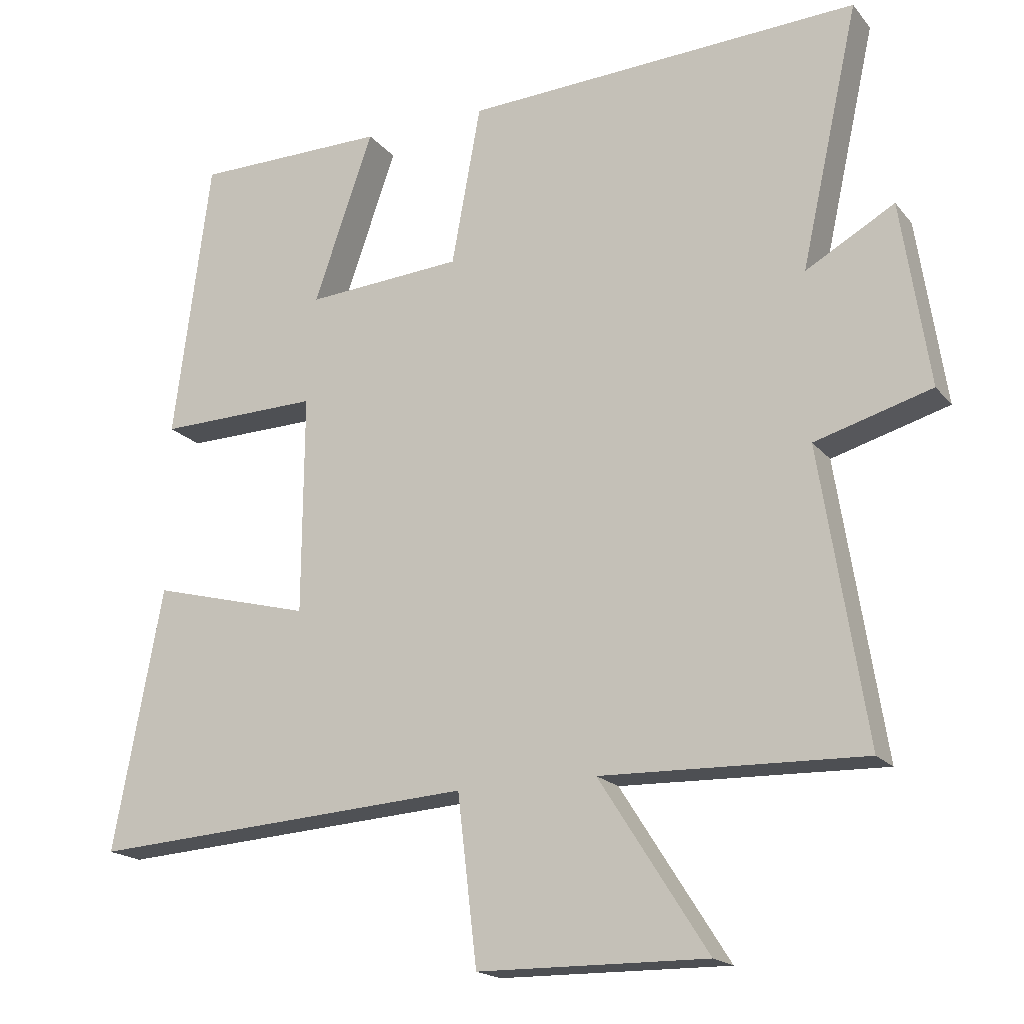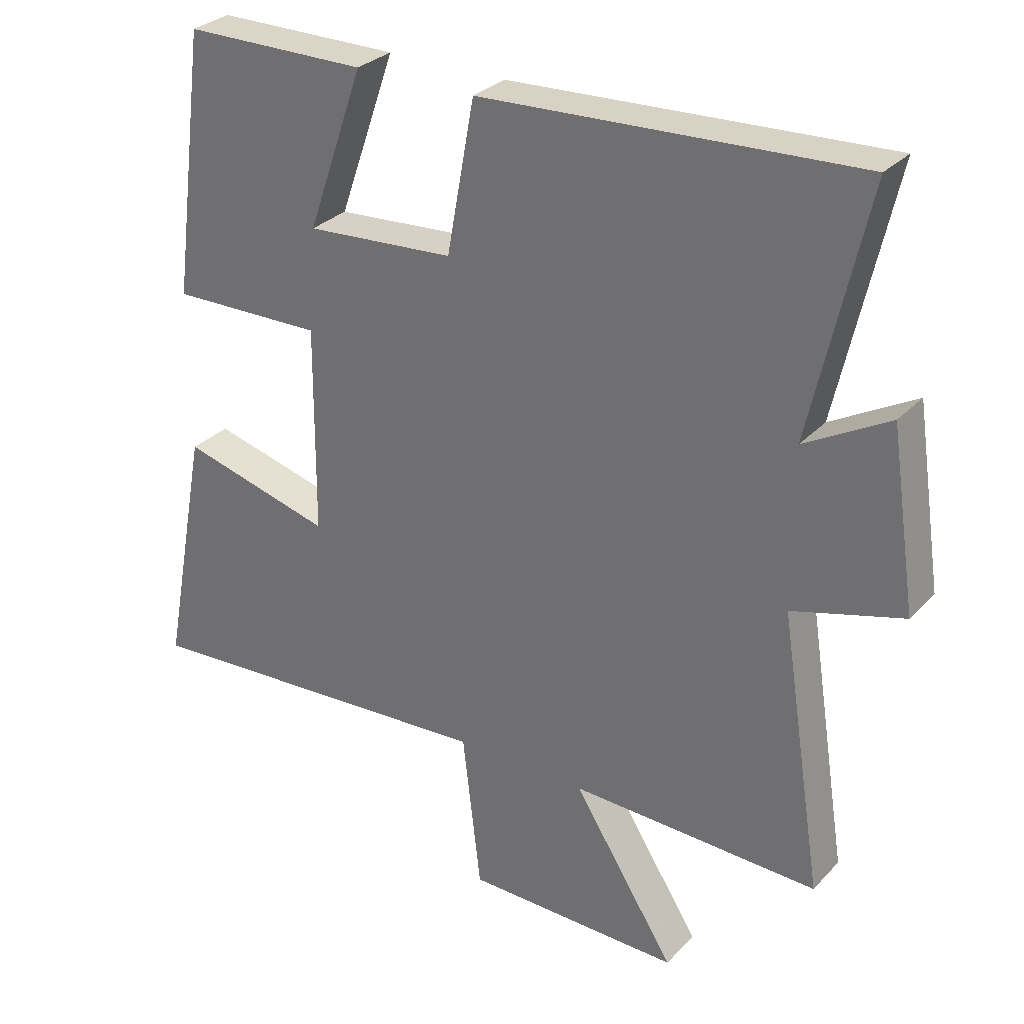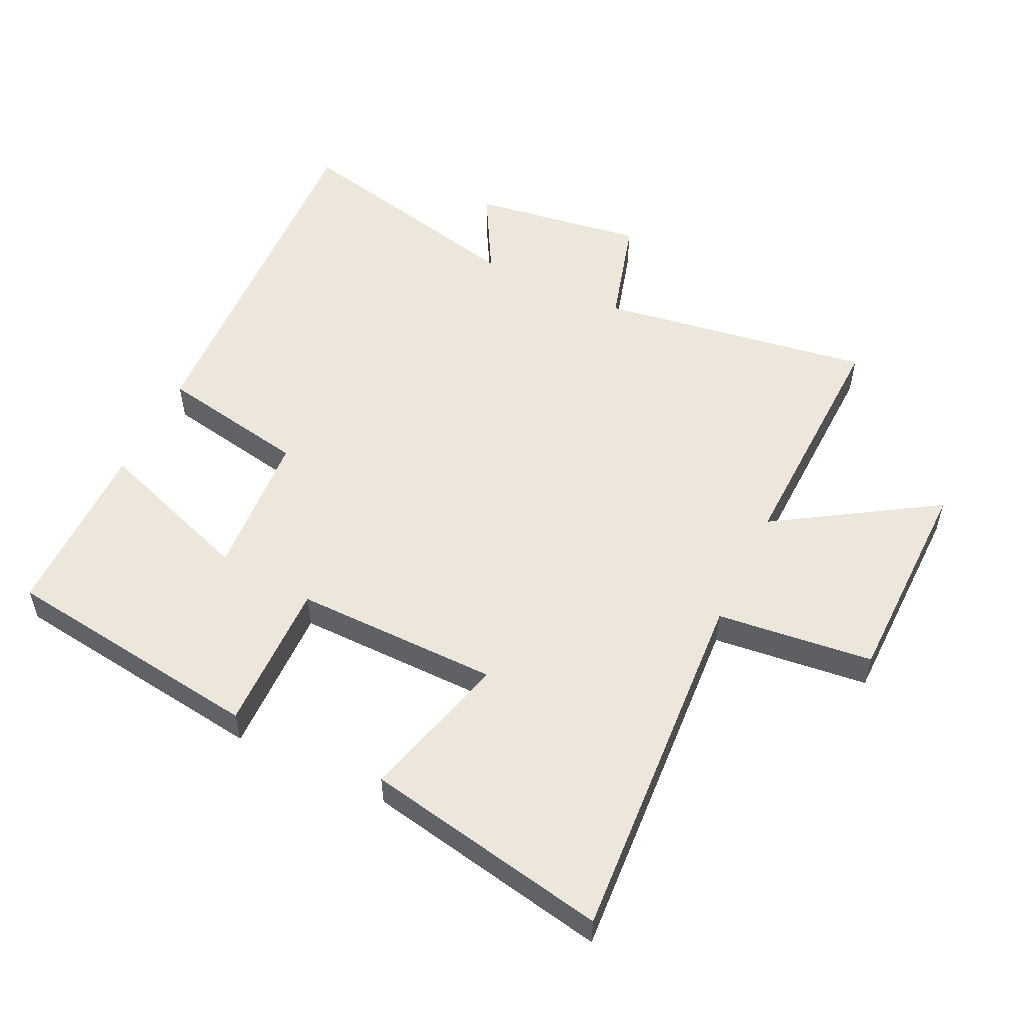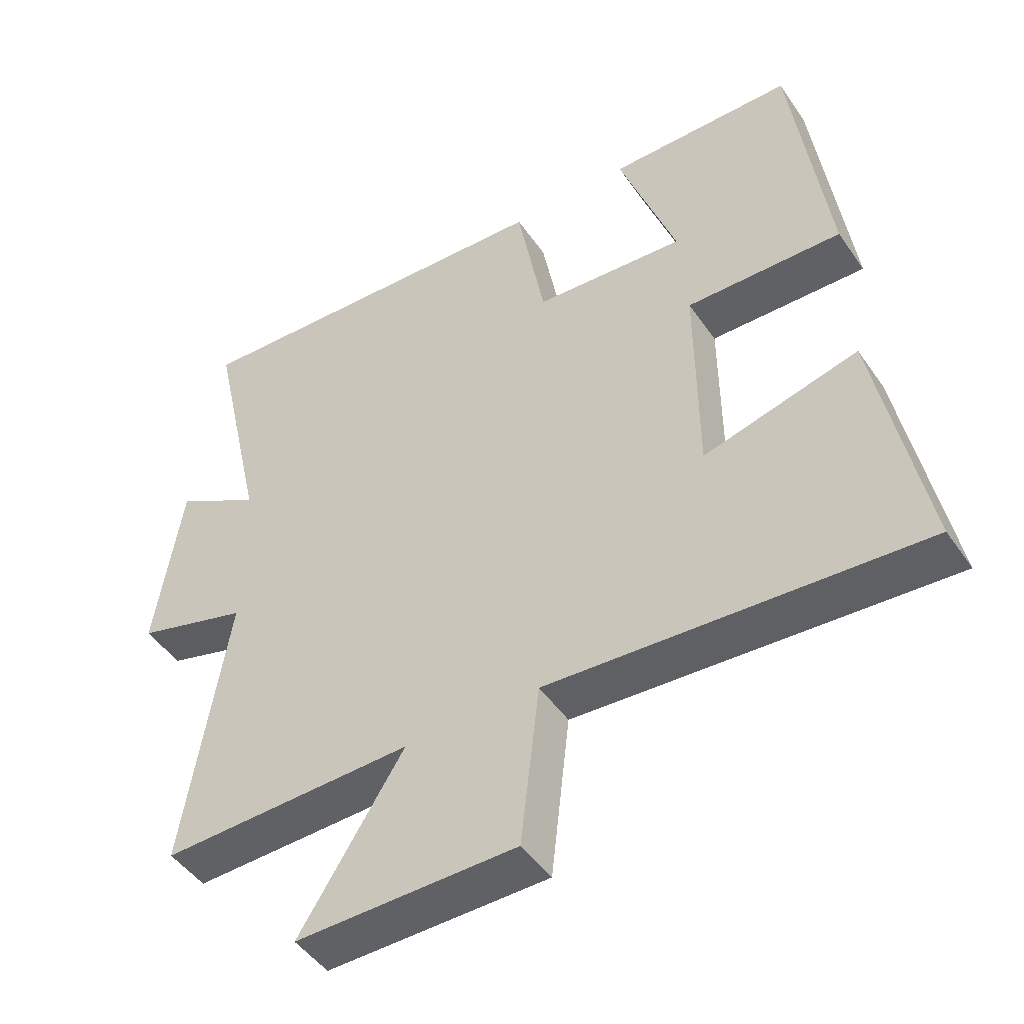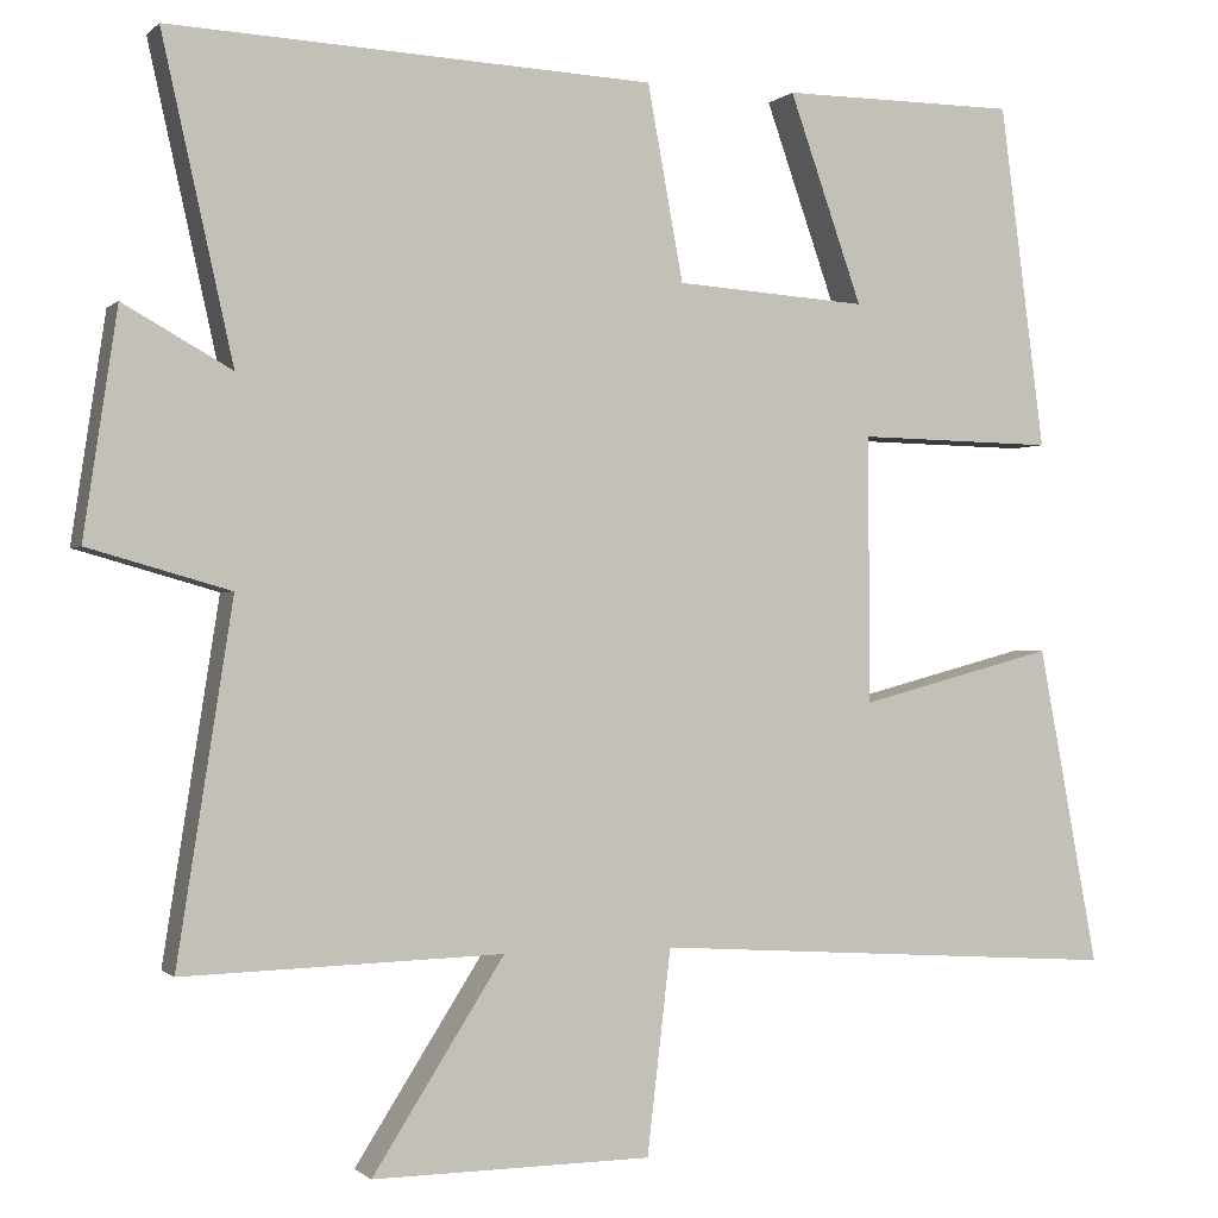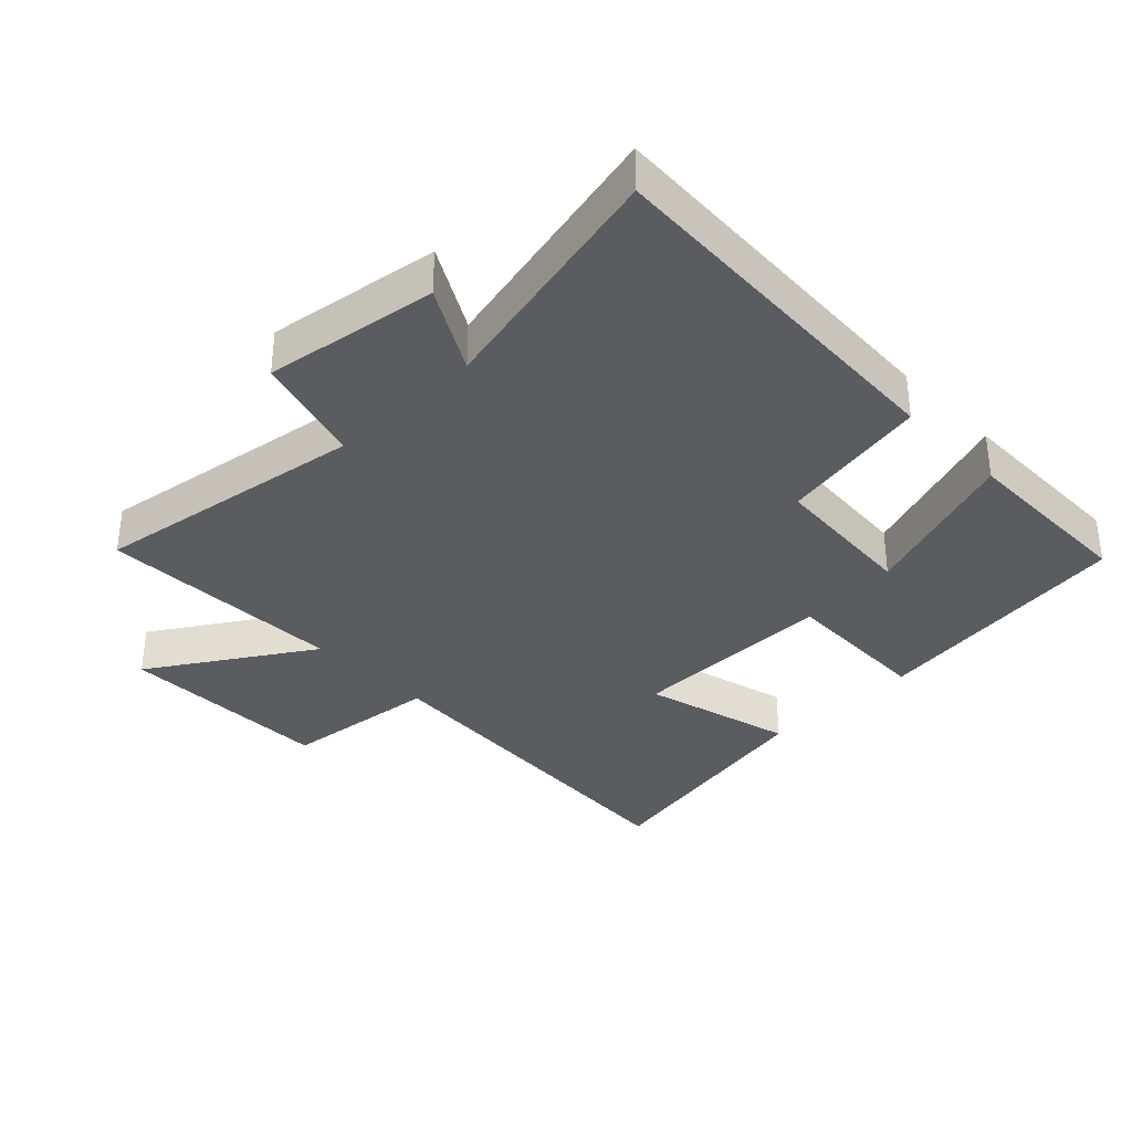
<metadata>
{"format":"obj","ext":"obj","renderer":"f3d","projection":"perspective","resolution":1024,"background":"white","views":[{"elev":-18.3,"azim":-153.5,"up":"+Z"},{"elev":29.9,"azim":-145.6,"up":"+Z"},{"elev":54.1,"azim":115.8,"up":"+Y"},{"elev":-47.2,"azim":32.8,"up":"+Z"},{"elev":-0.5,"azim":-20.4,"up":"+Z"},{"elev":-34.9,"azim":-45.8,"up":"+Y"}]}
</metadata>
<code>
v 0.447 0.07 0.498
v 0.5 0.07 0.092
v 0.267 0.07 0.097
v 0.269 0.07 -0.219
v 0.5 0.07 -0.158
v 0.571 0.07 -0.536
v 0.014 0.07 -0.5
v -0.014 0.07 -0.741
v -0.344 0.07 -0.745
v -0.188 0.07 -0.5
v -0.566 0.07 -0.511
v -0.5 0.07 -0.091
v -0.668 0.07 -0.043
v -0.628 0.07 0.223
v -0.5 0.07 0.151
v -0.584 0.07 0.528
v -0.013 0.07 0.5
v 0.029 0.07 0.27
v 0.255 0.07 0.254
v 0.169 0.07 0.5
v 0.447 0 0.498
v 0.5 0 0.092
v 0.267 0 0.097
v 0.269 0 -0.219
v 0.5 0 -0.158
v 0.571 0 -0.536
v 0.014 0 -0.5
v -0.014 0 -0.741
v -0.344 0 -0.745
v -0.188 0 -0.5
v -0.566 0 -0.511
v -0.5 0 -0.091
v -0.668 0 -0.043
v -0.628 0 0.223
v -0.5 0 0.151
v -0.584 0 0.528
v -0.013 0 0.5
v 0.029 0 0.27
v 0.255 0 0.254
v 0.169 0 0.5
f 19 20 1 2
f 18 19 2 3
f 15 16 17 18
f 15 18 3 4
f 12 13 14 15
f 12 15 4
f 10 11 12 4
f 7 8 9 10
f 7 10 4 5
f 5 6 7
f 22 21 40 39
f 23 22 39 38
f 38 37 36 35
f 24 23 38 35
f 35 34 33 32
f 24 35 32
f 24 32 31 30
f 30 29 28 27
f 25 24 30 27
f 27 26 25
f 1 21 22 2
f 2 22 23 3
f 3 23 24 4
f 4 24 25 5
f 5 25 26 6
f 6 26 27 7
f 7 27 28 8
f 8 28 29 9
f 9 29 30 10
f 10 30 31 11
f 11 31 32 12
f 12 32 33 13
f 13 33 34 14
f 14 34 35 15
f 15 35 36 16
f 16 36 37 17
f 17 37 38 18
f 18 38 39 19
f 19 39 40 20
f 20 40 21 1

</code>
